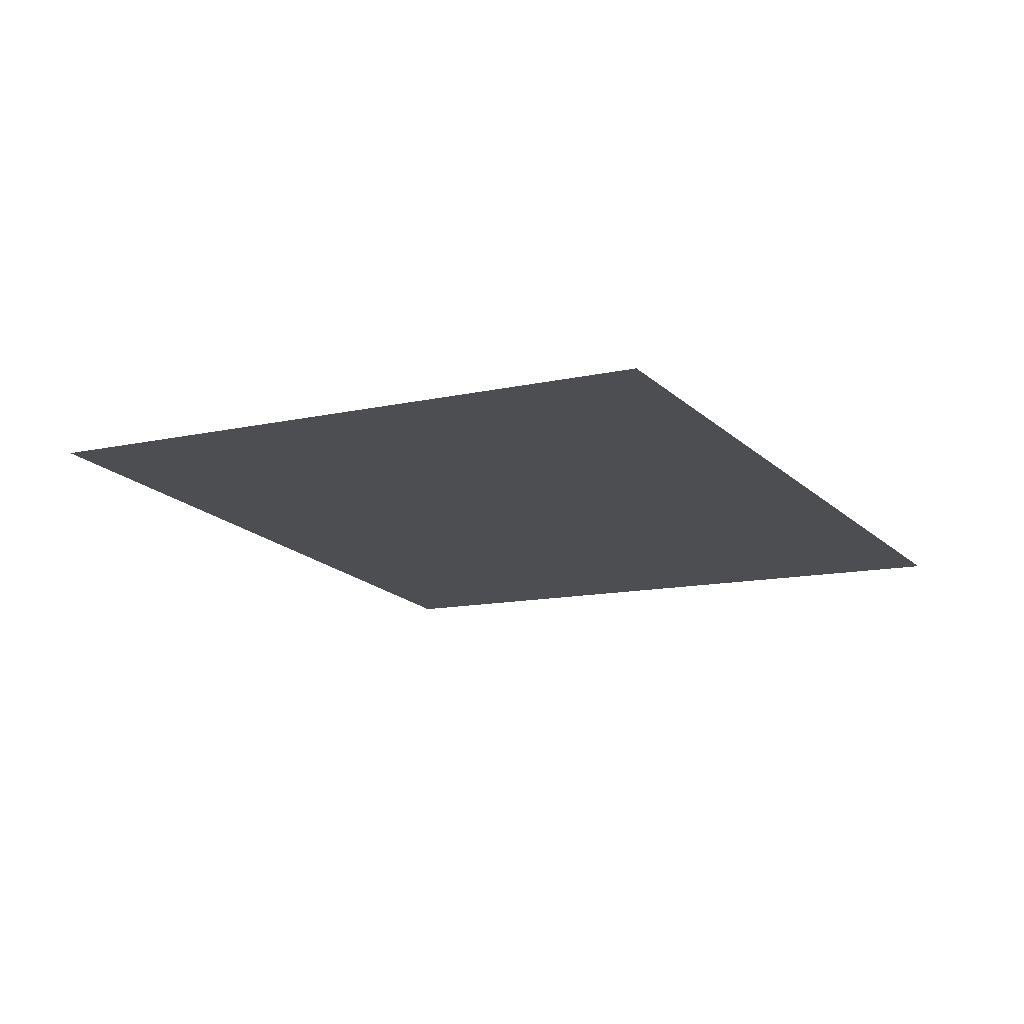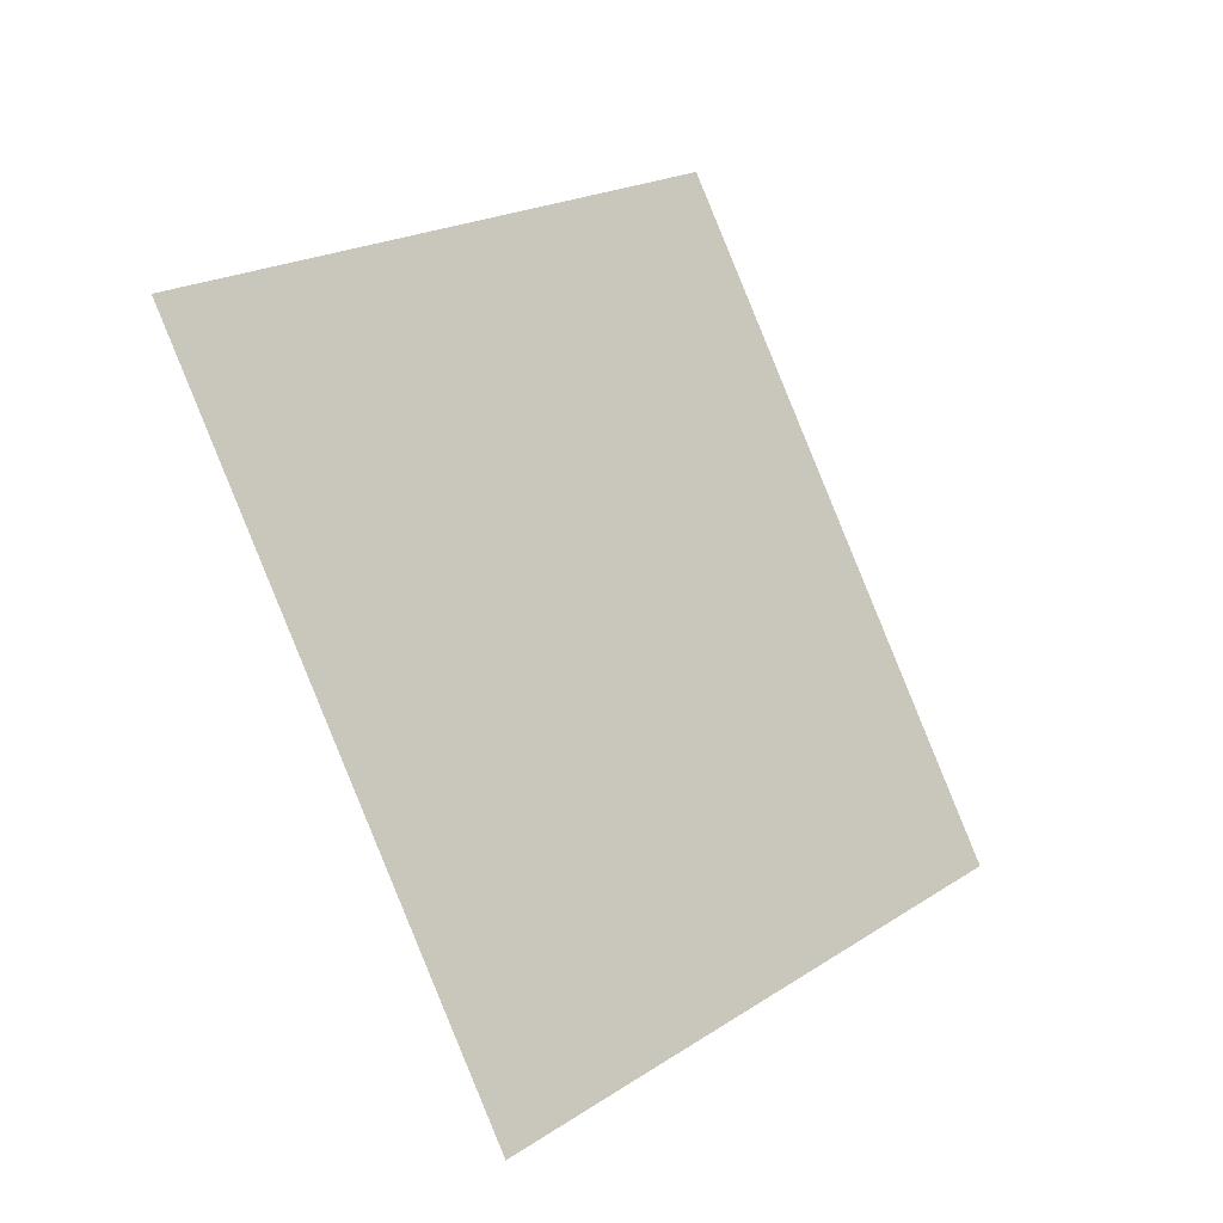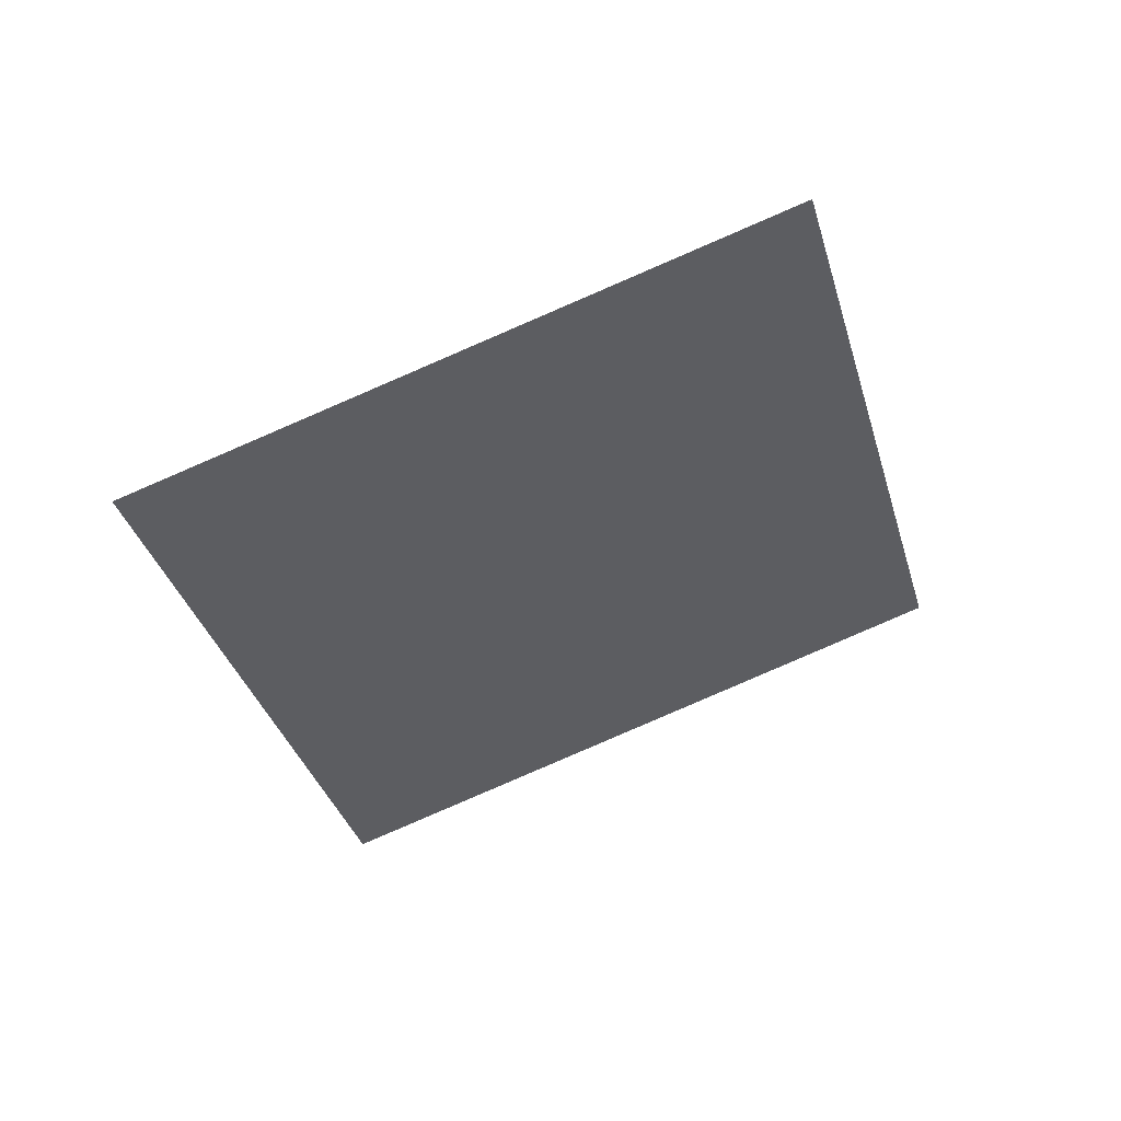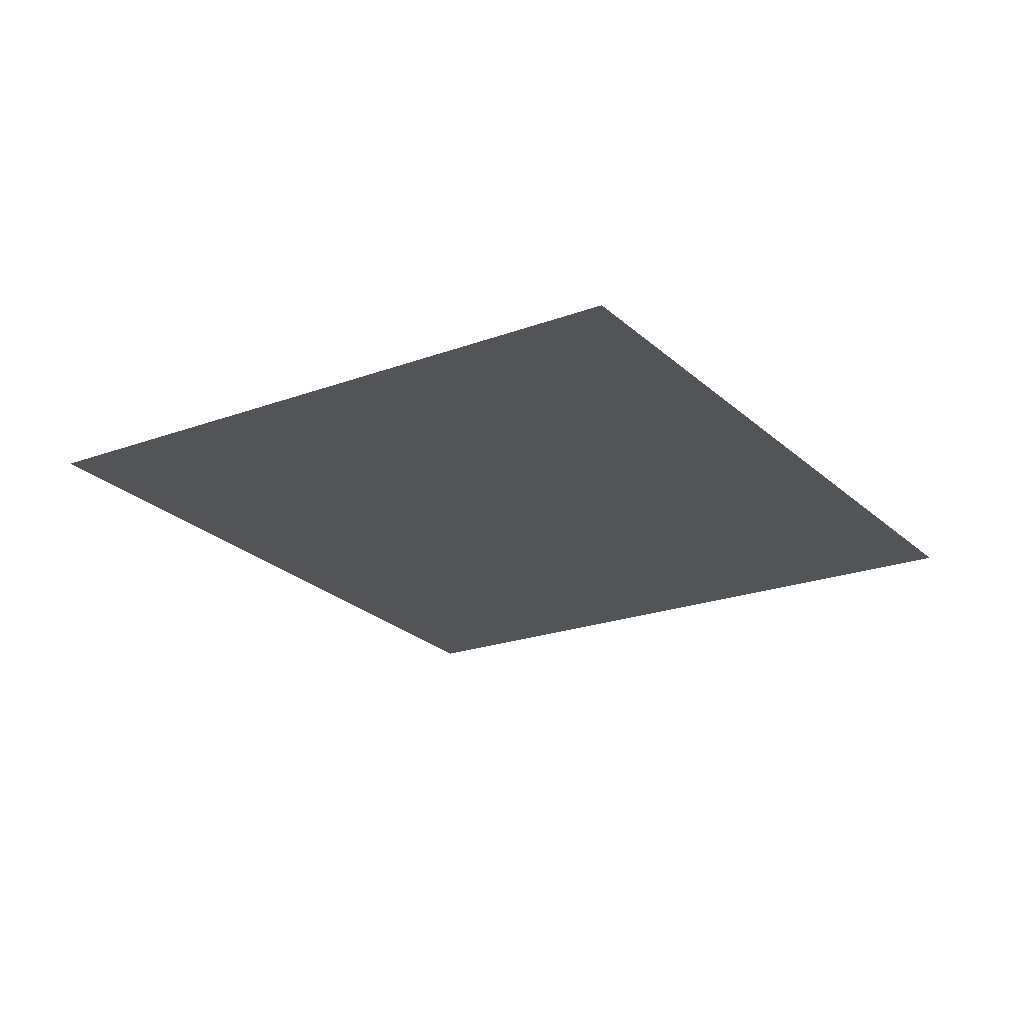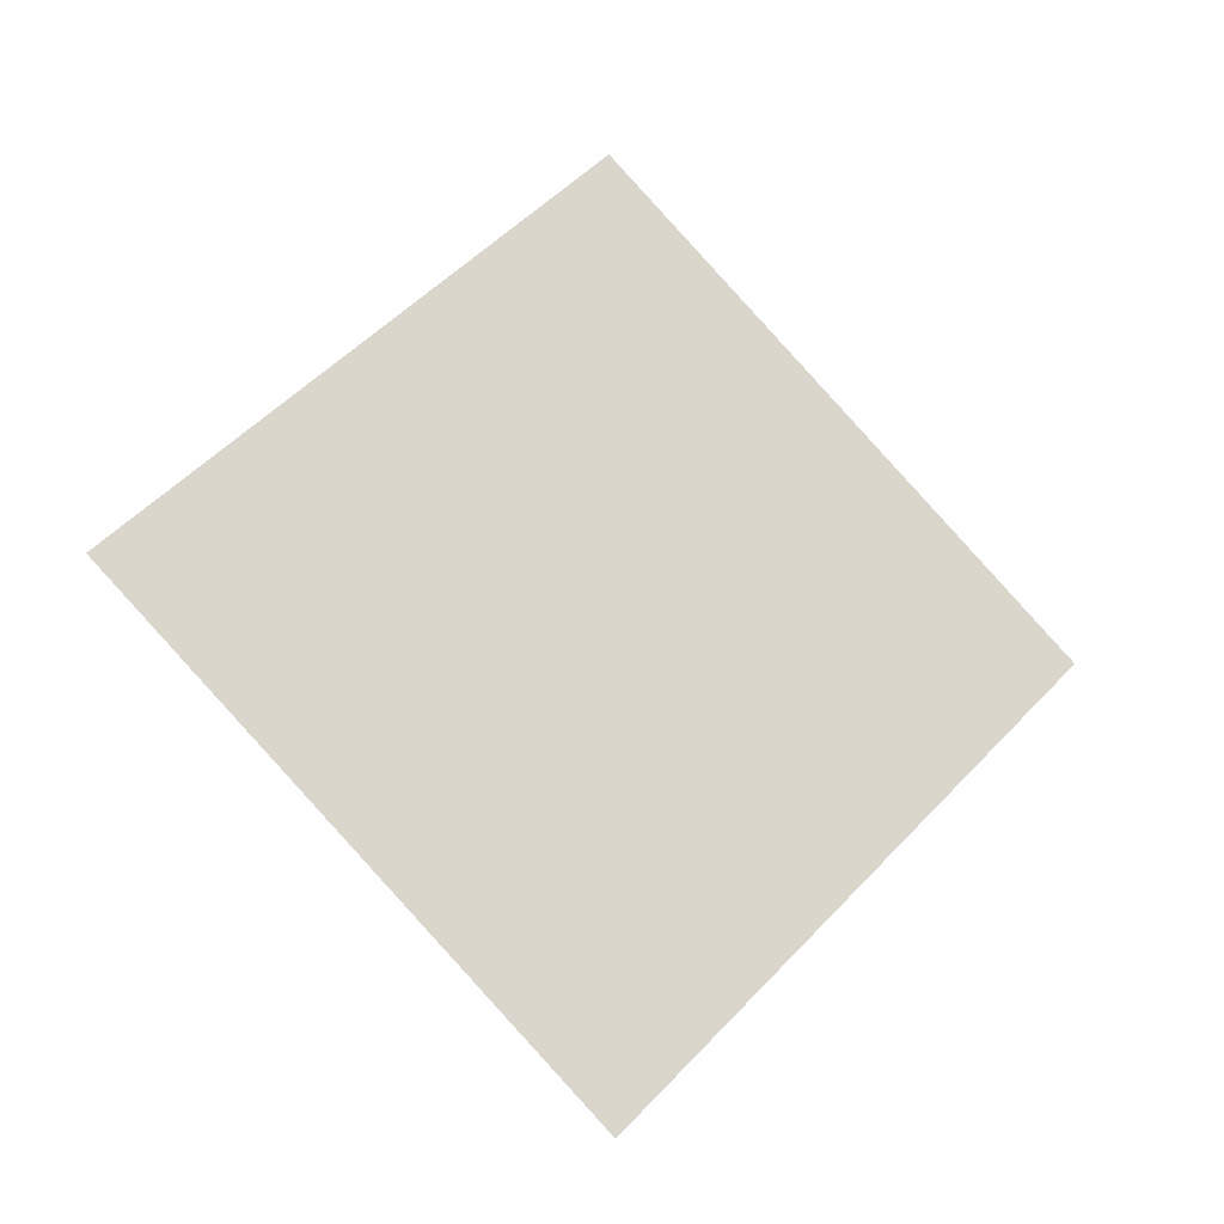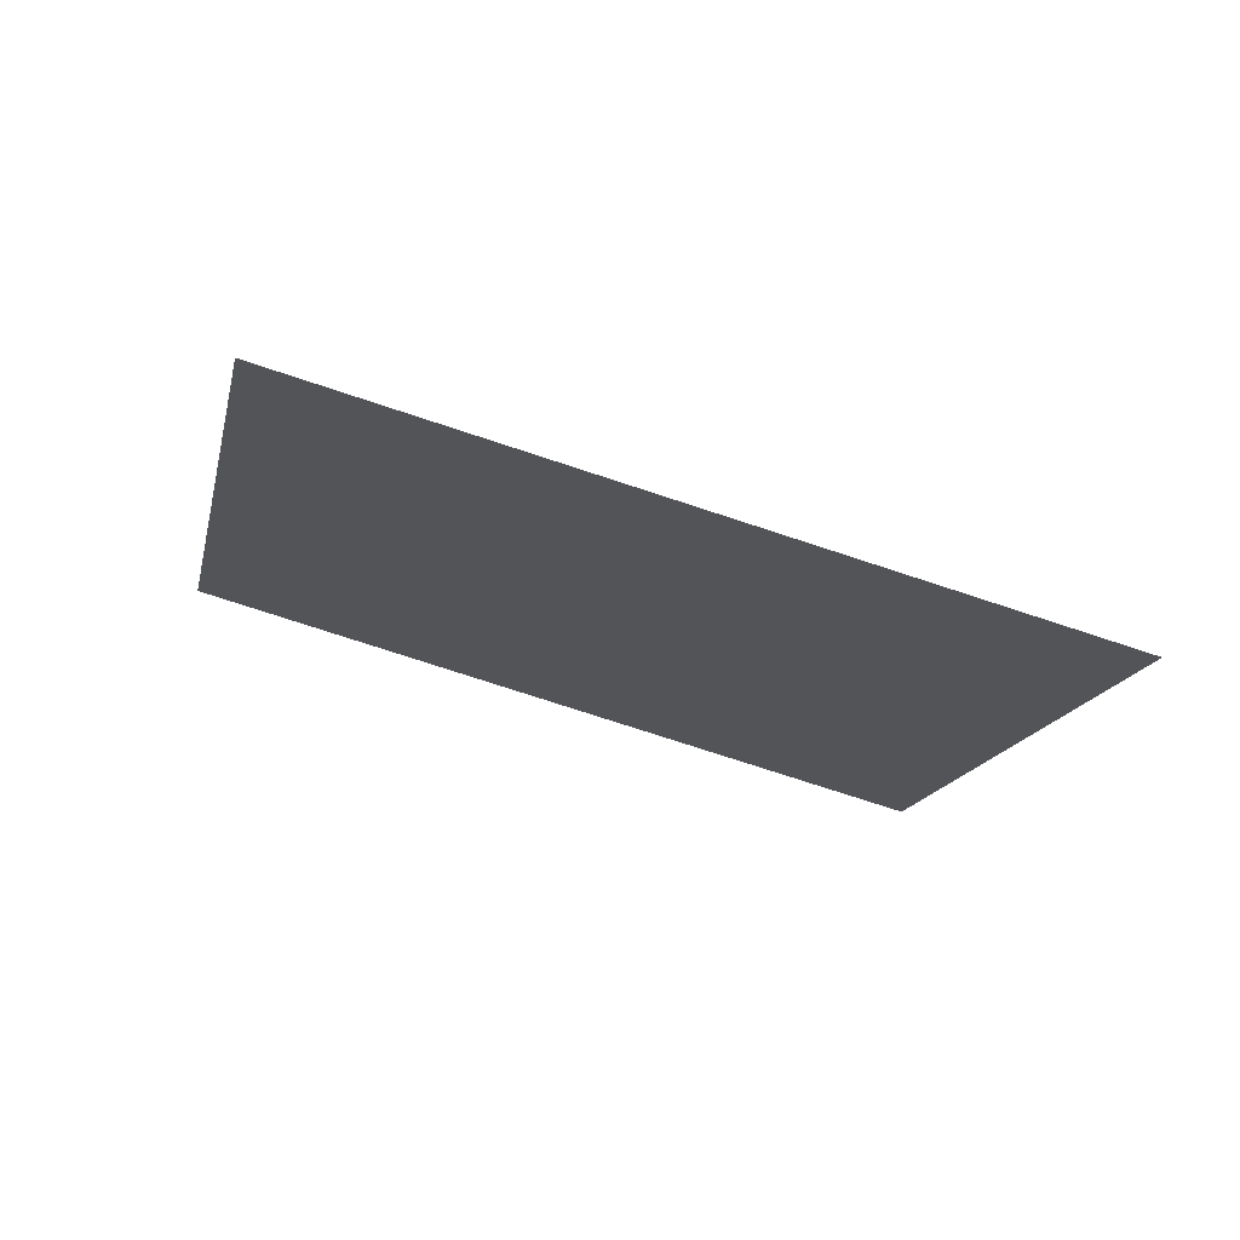
<metadata>
{"format":"obj","ext":"obj","renderer":"f3d","projection":"perspective","resolution":1024,"background":"white","views":[{"elev":-35.5,"azim":-42.3,"up":"+Y"},{"elev":-0.4,"azim":143.0,"up":"+Z"},{"elev":-48.0,"azim":33.9,"up":"+Y"},{"elev":-42.4,"azim":-38.4,"up":"+Y"},{"elev":69.4,"azim":-118.8,"up":"+Y"},{"elev":57.0,"azim":26.0,"up":"+Z"}]}
</metadata>
<code>
o Plane
v -1.79 5.416 2.942
v -1.762 5.396 3.026
v -1.875 5.394 2.965
v -1.847 5.374 3.049
f 2 1 3
f 2 3 4

</code>
